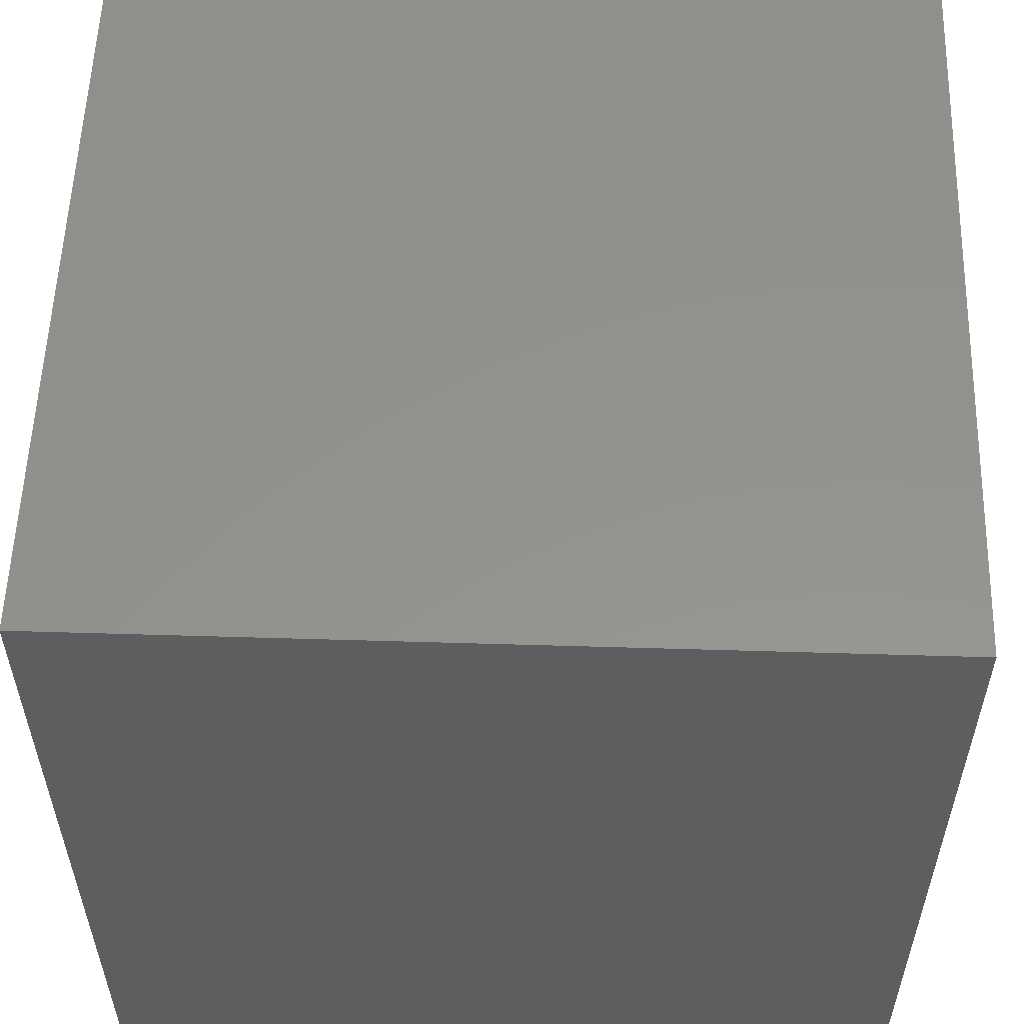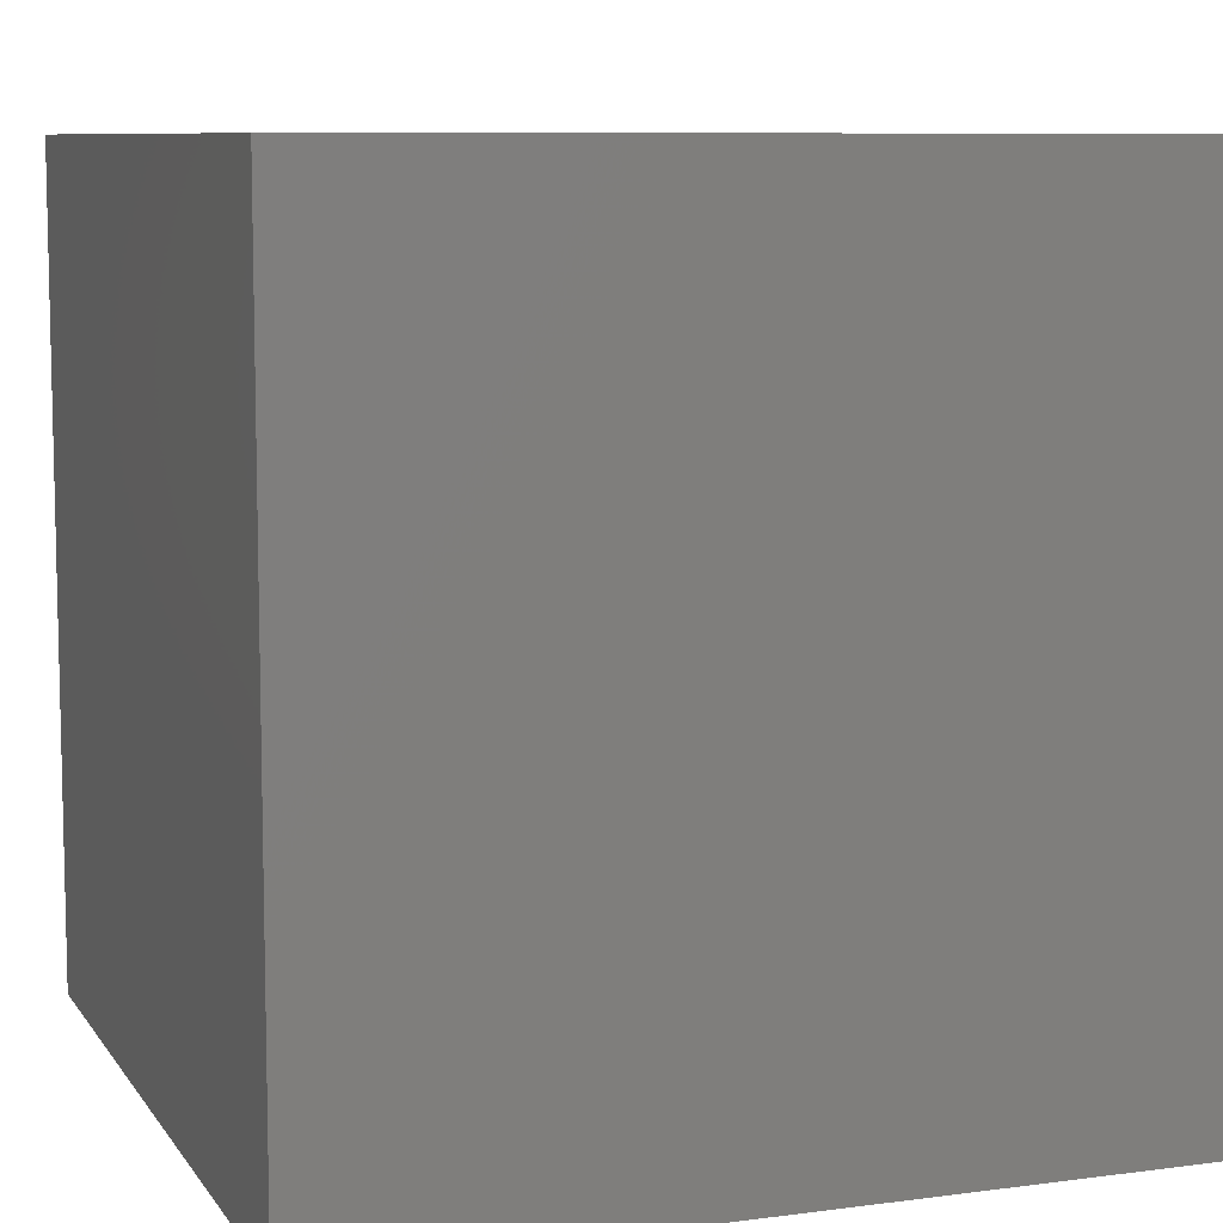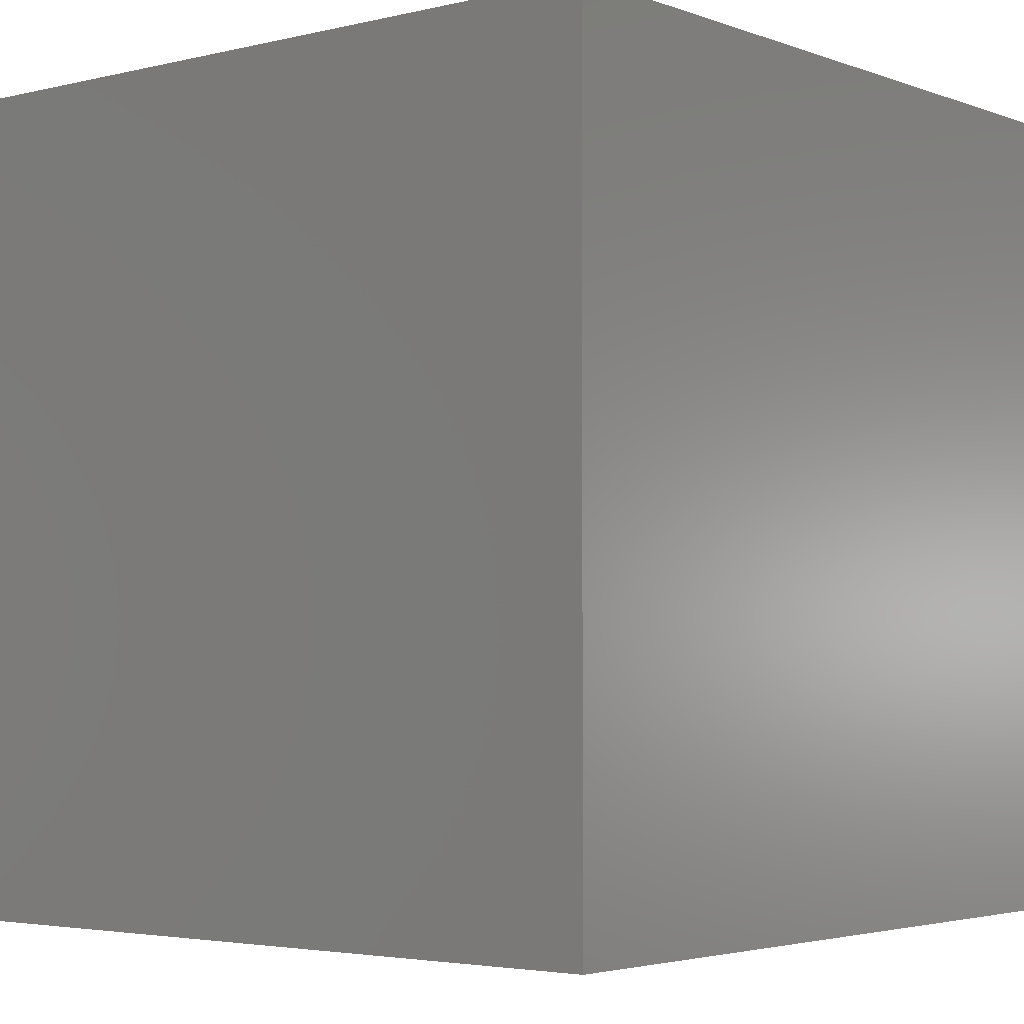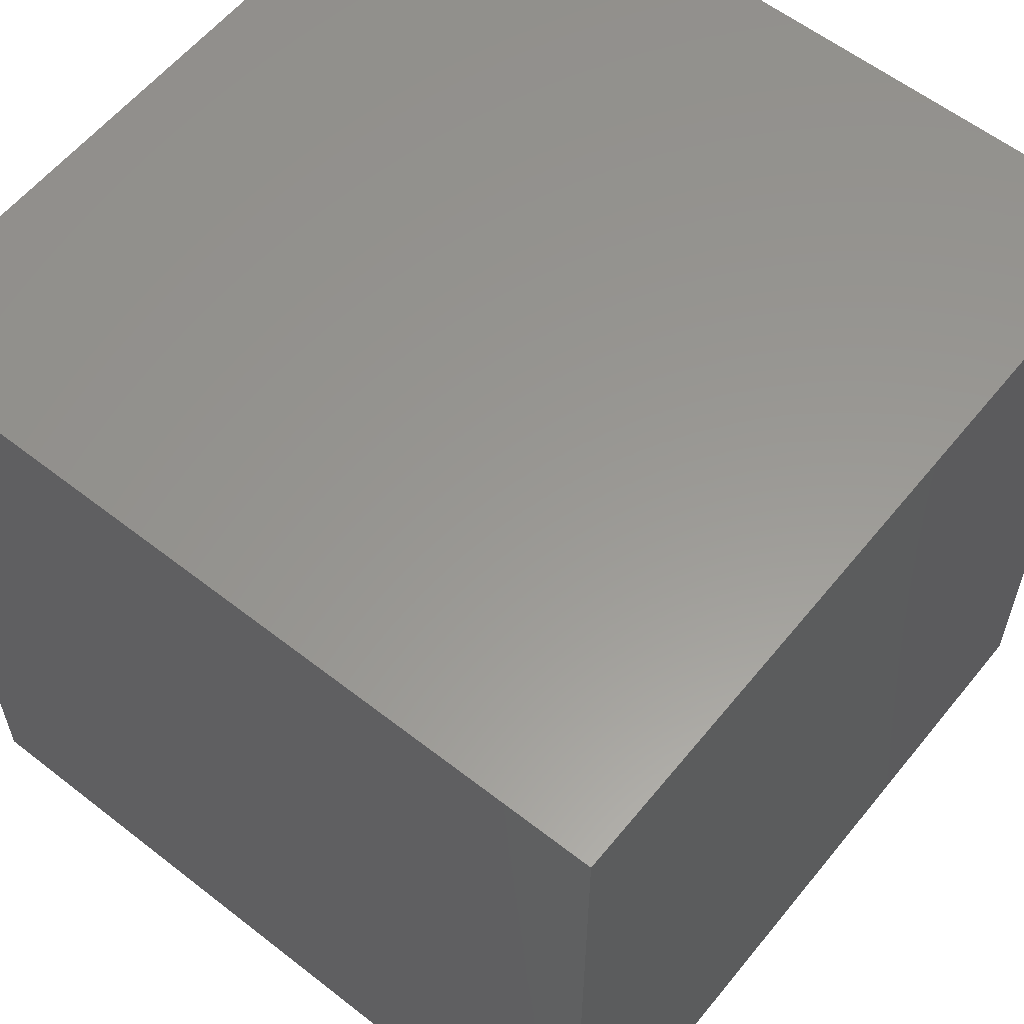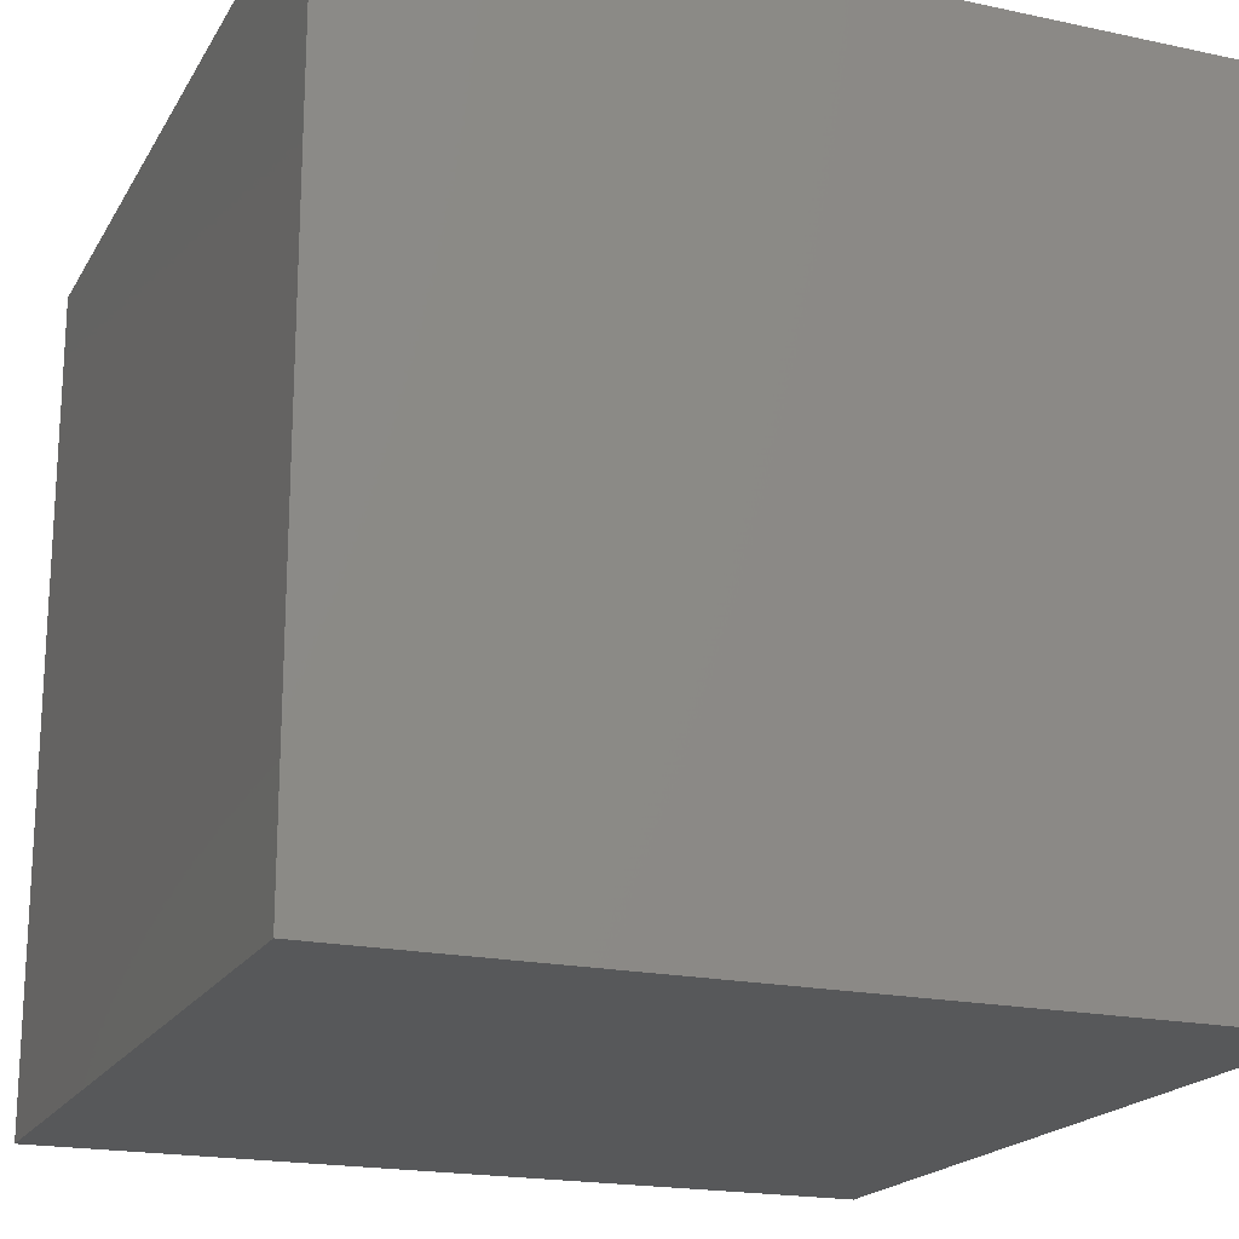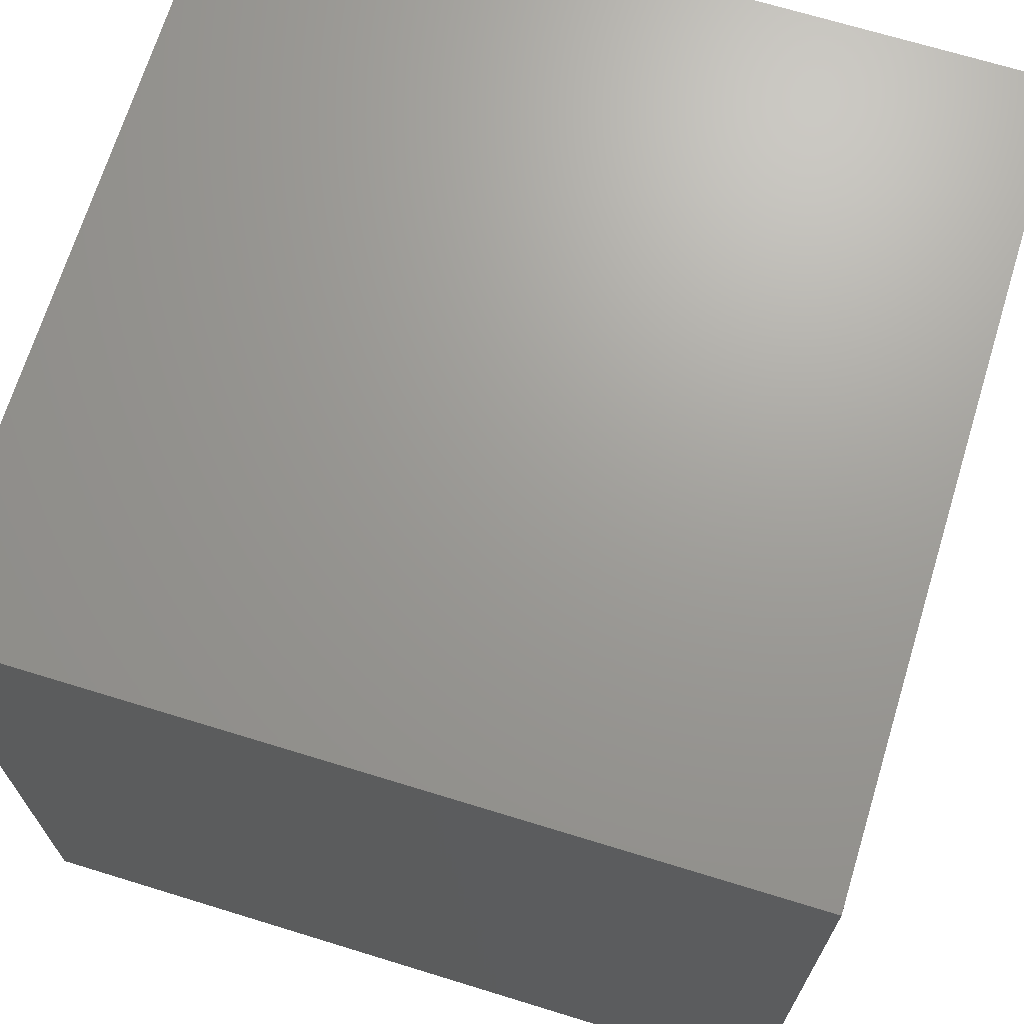
<metadata>
{"format":"stl","ext":"stl","renderer":"f3d","projection":"perspective","resolution":1024,"background":"white","views":[{"elev":55.8,"azim":1.8,"up":"+Y"},{"elev":8.5,"azim":-109.8,"up":"+Y"},{"elev":-3.4,"azim":129.3,"up":"+Y"},{"elev":58.9,"azim":38.8,"up":"+Z"},{"elev":-19.4,"azim":-21.9,"up":"+Z"},{"elev":69.1,"azim":-162.9,"up":"+Z"}]}
</metadata>
<code>
# stl→obj: 8 verts, 12 faces
v 8 5 -4
v 7 5 -4
v 8 4 -4
v 7 4 -4
v 8 4 -5
v 7 4 -5
v 8 5 -5
v 7 5 -5
f 1 2 3
f 3 2 4
f 5 6 7
f 7 6 8
f 4 6 3
f 3 6 5
f 2 8 4
f 4 8 6
f 1 7 2
f 2 7 8
f 3 5 1
f 1 5 7

</code>
